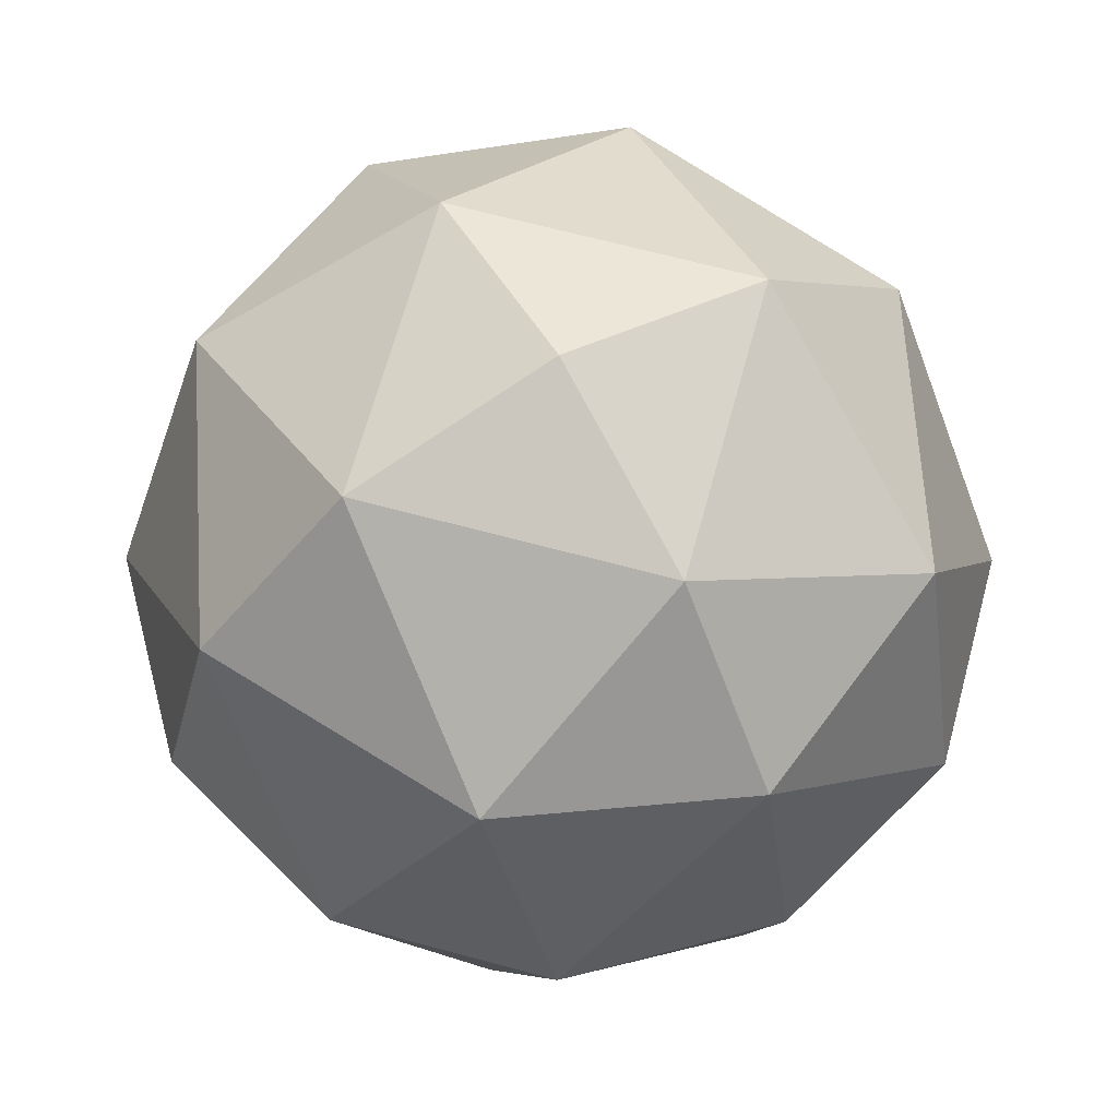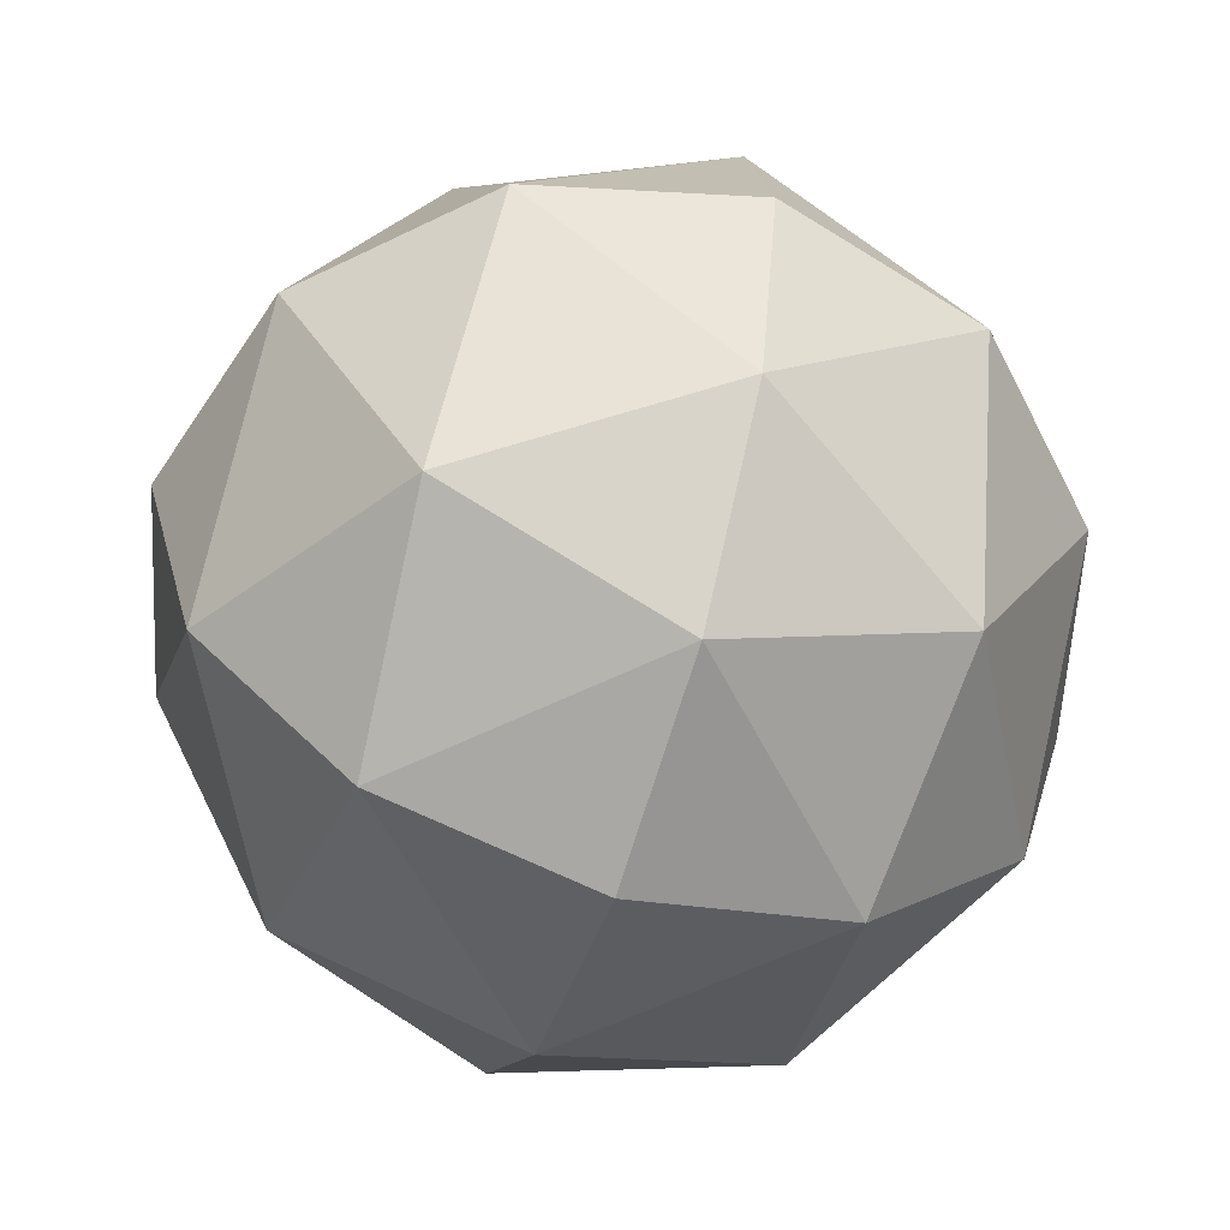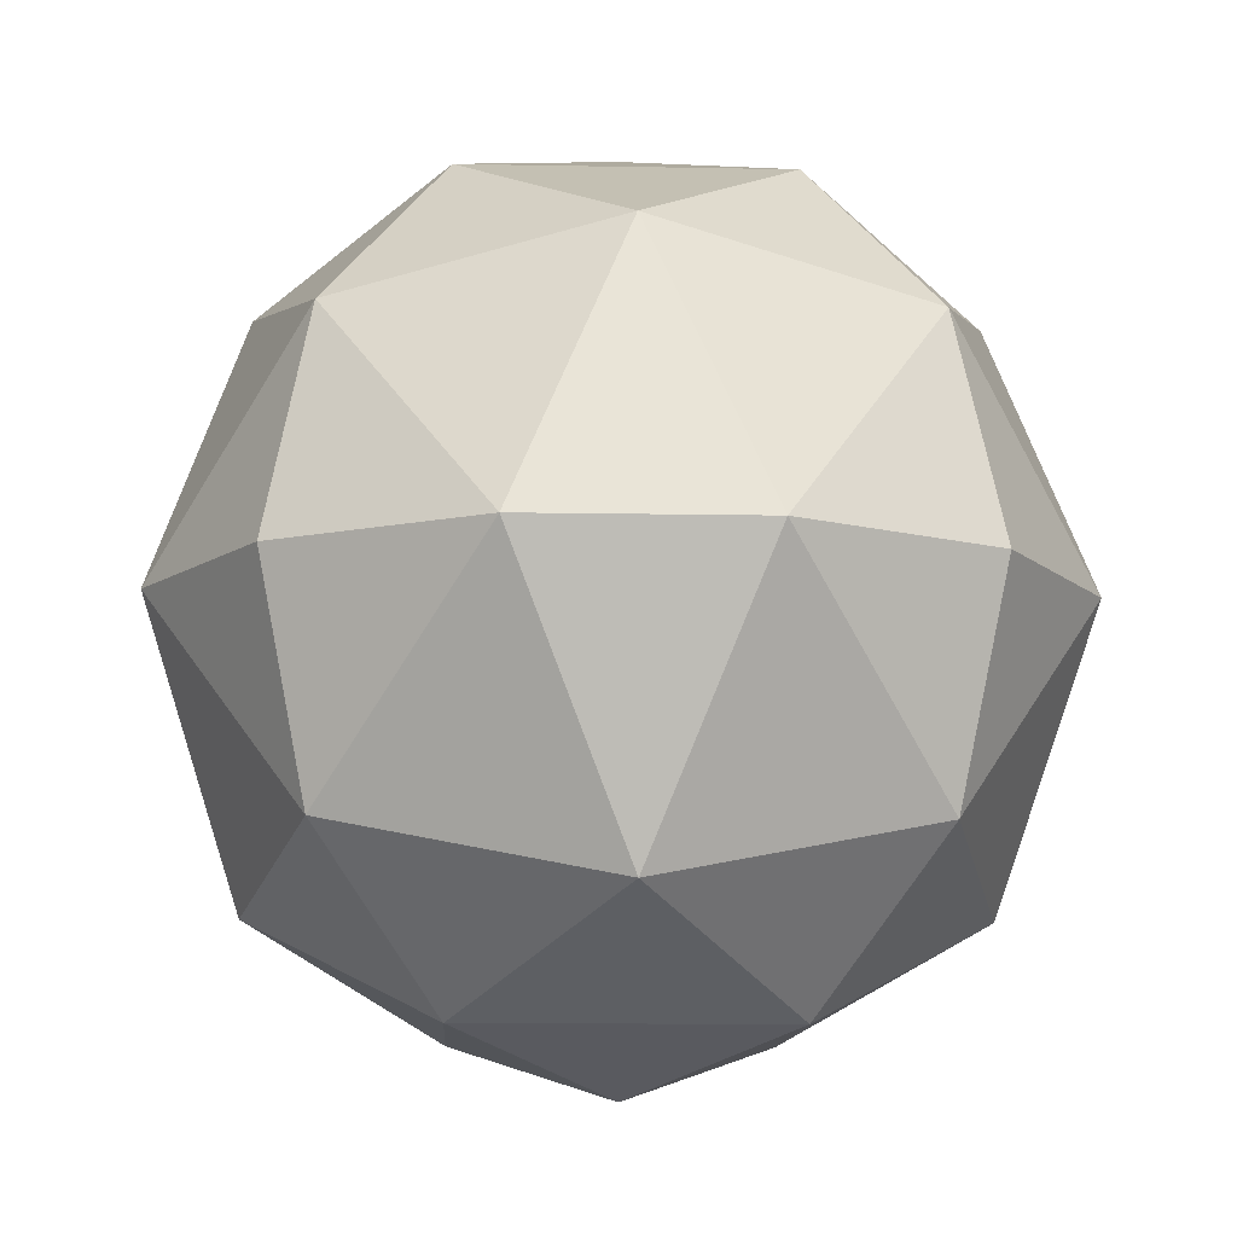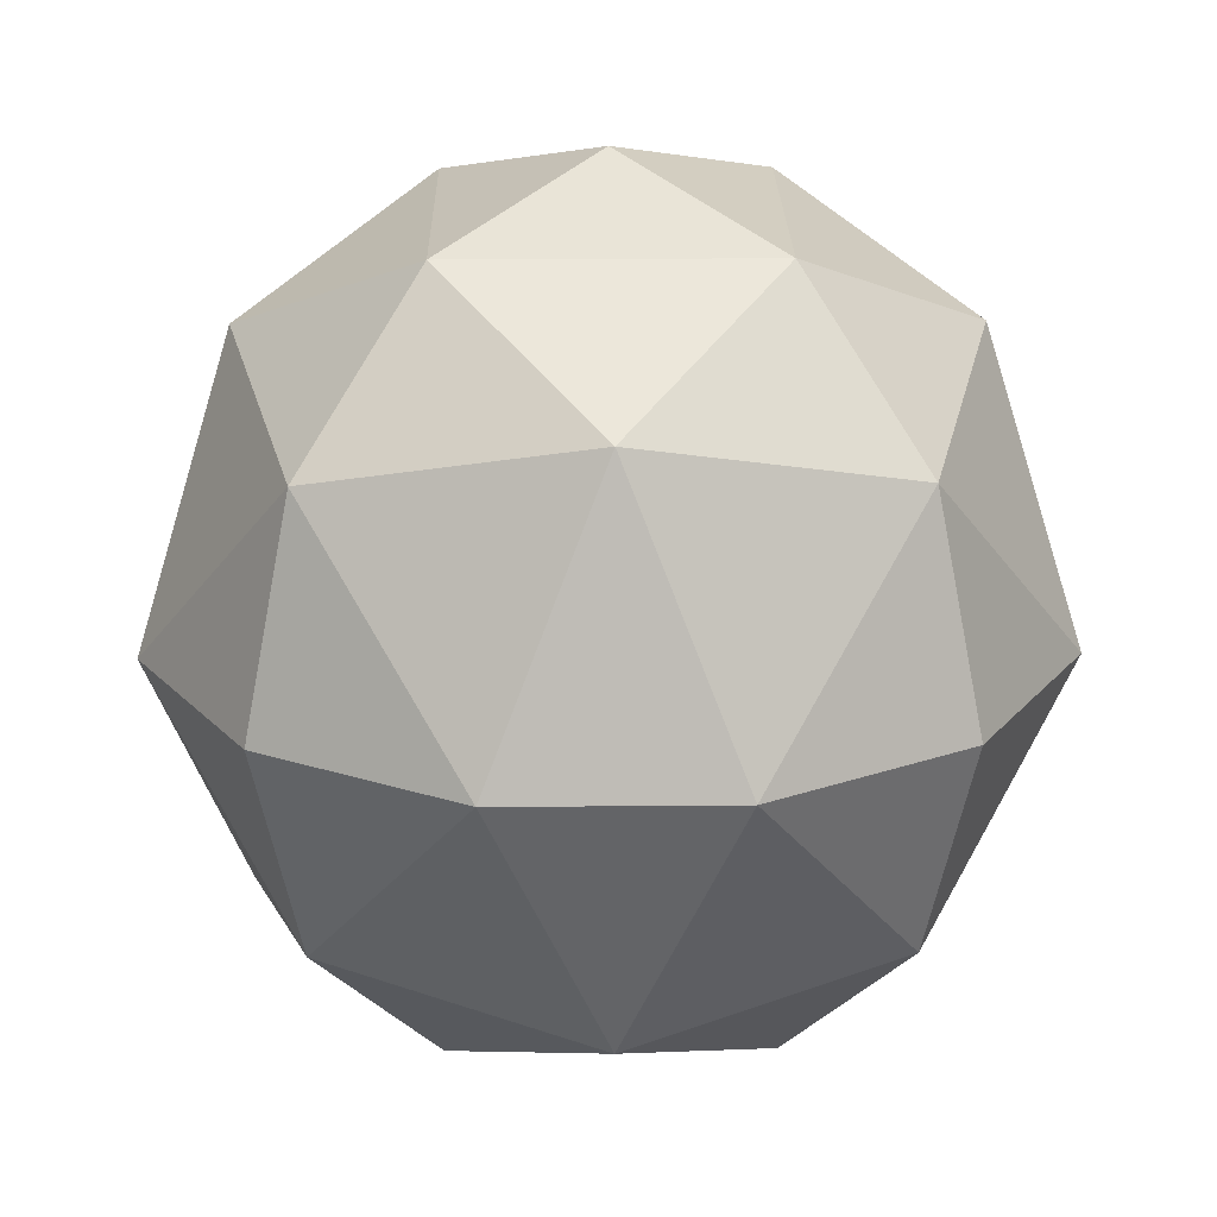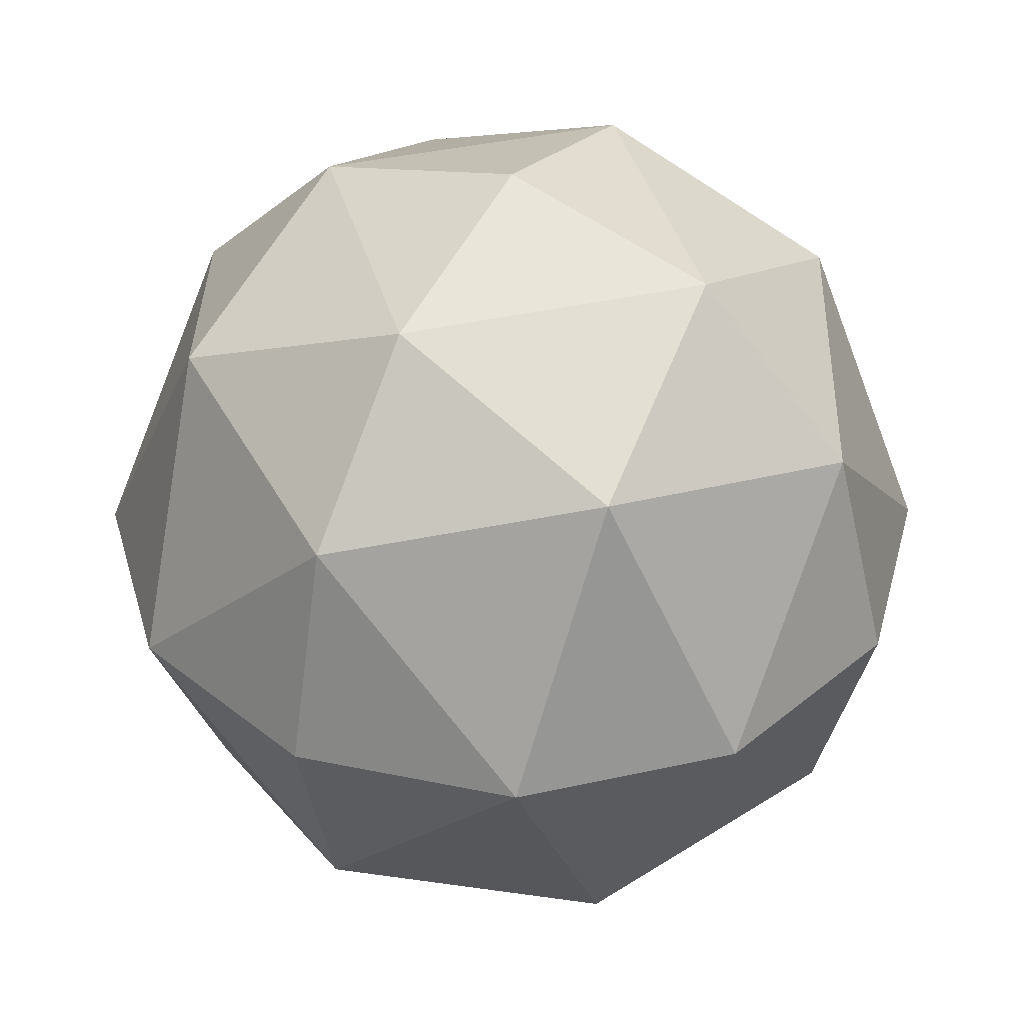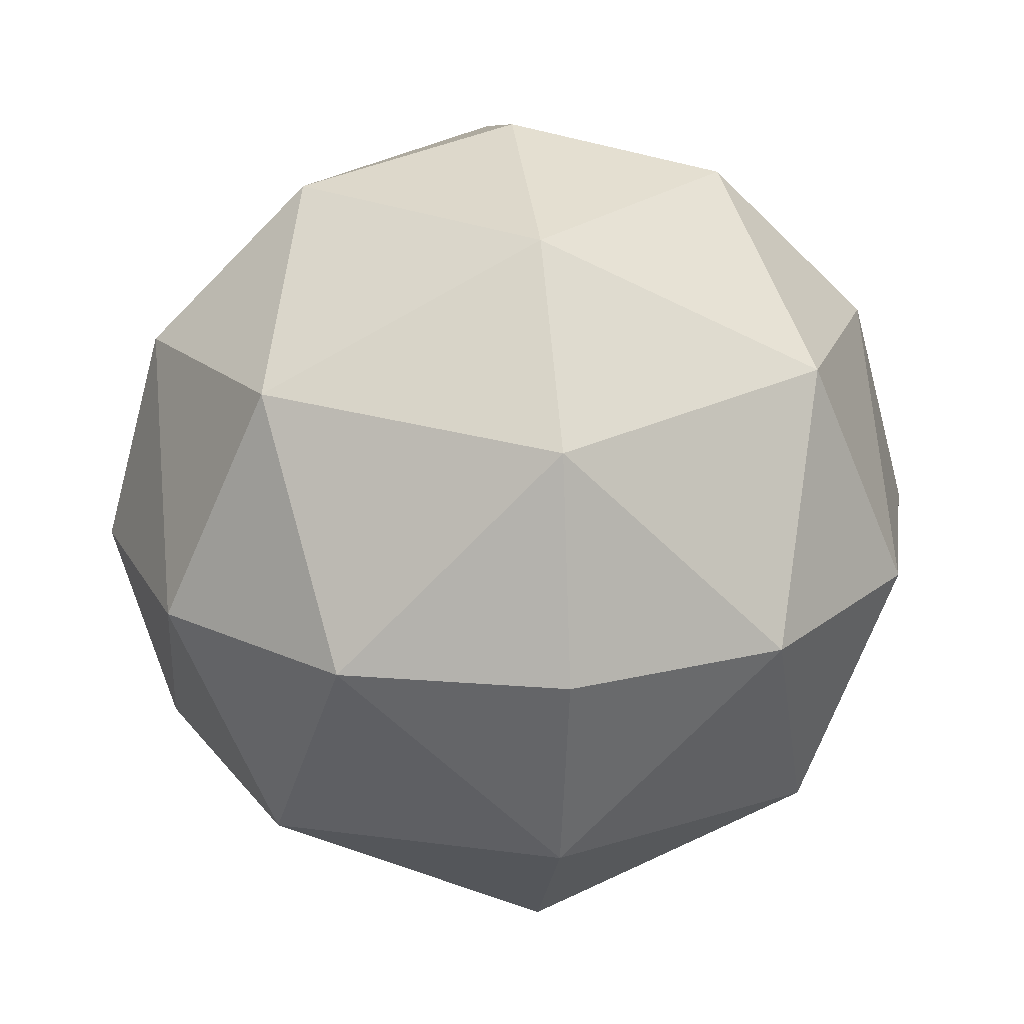
<metadata>
{"format":"obj","ext":"obj","renderer":"f3d","projection":"perspective","resolution":1024,"background":"white","views":[{"elev":66.0,"azim":-29.8,"up":"+Y"},{"elev":-58.7,"azim":-108.2,"up":"+Z"},{"elev":-11.2,"azim":132.3,"up":"+Z"},{"elev":22.1,"azim":-135.9,"up":"+Z"},{"elev":39.6,"azim":29.5,"up":"+Z"},{"elev":22.9,"azim":82.7,"up":"+Y"}]}
</metadata>
<code>
v 0.05 0 0.0866
v 0 0 0.1
v 0 0.05 0.0866
v 0.0866 0 0.05
v 0.05 0 0.0866
v 0.05477 0.05477 0.06325
v 0.05477 0.05477 0.06325
v 0.05 0 0.0866
v 0 0.05 0.0866
v 0.05477 0.05477 0.06325
v 0 0.05 0.0866
v 0 0.0866 0.05
v 0.1 0 0
v 0.0866 0 0.05
v 0.0866 0.05 0
v 0.0866 0.05 0
v 0.0866 0 0.05
v 0.05477 0.05477 0.06325
v 0.0866 0.05 0
v 0.05477 0.05477 0.06325
v 0.05 0.0866 0
v 0.05 0.0866 0
v 0.05477 0.05477 0.06325
v 0 0.0866 0.05
v 0.05 0.0866 0
v 0 0.0866 0.05
v 0 0.1 0
v 0 0.05 0.0866
v 0 0 0.1
v -0.05 0 0.0866
v 0 0.0866 0.05
v 0 0.05 0.0866
v -0.05477 0.05477 0.06325
v -0.05477 0.05477 0.06325
v 0 0.05 0.0866
v -0.05 0 0.0866
v -0.05477 0.05477 0.06325
v -0.05 0 0.0866
v -0.0866 0 0.05
v 0 0.1 0
v 0 0.0866 0.05
v -0.05 0.0866 0
v -0.05 0.0866 0
v 0 0.0866 0.05
v -0.05477 0.05477 0.06325
v -0.05 0.0866 0
v -0.05477 0.05477 0.06325
v -0.0866 0.05 0
v -0.0866 0.05 0
v -0.05477 0.05477 0.06325
v -0.0866 0 0.05
v -0.0866 0.05 0
v -0.0866 0 0.05
v -0.1 0 0
v -0.05 0 0.0866
v 0 0 0.1
v 0 -0.05 0.0866
v -0.0866 0 0.05
v -0.05 0 0.0866
v -0.05477 -0.05477 0.06325
v -0.05477 -0.05477 0.06325
v -0.05 0 0.0866
v 0 -0.05 0.0866
v -0.05477 -0.05477 0.06325
v 0 -0.05 0.0866
v 0 -0.0866 0.05
v -0.1 0 0
v -0.0866 0 0.05
v -0.0866 -0.05 0
v -0.0866 -0.05 0
v -0.0866 0 0.05
v -0.05477 -0.05477 0.06325
v -0.0866 -0.05 0
v -0.05477 -0.05477 0.06325
v -0.05 -0.0866 0
v -0.05 -0.0866 0
v -0.05477 -0.05477 0.06325
v 0 -0.0866 0.05
v -0.05 -0.0866 0
v 0 -0.0866 0.05
v 0 -0.1 0
v 0 -0.05 0.0866
v 0 0 0.1
v 0.05 0 0.0866
v 0 -0.0866 0.05
v 0 -0.05 0.0866
v 0.05477 -0.05477 0.06325
v 0.05477 -0.05477 0.06325
v 0 -0.05 0.0866
v 0.05 0 0.0866
v 0.05477 -0.05477 0.06325
v 0.05 0 0.0866
v 0.0866 0 0.05
v 0 -0.1 0
v 0 -0.0866 0.05
v 0.05 -0.0866 0
v 0.05 -0.0866 0
v 0 -0.0866 0.05
v 0.05477 -0.05477 0.06325
v 0.05 -0.0866 0
v 0.05477 -0.05477 0.06325
v 0.0866 -0.05 0
v 0.0866 -0.05 0
v 0.05477 -0.05477 0.06325
v 0.0866 0 0.05
v 0.0866 -0.05 0
v 0.0866 0 0.05
v 0.1 0 0
v 0 0.05 -0.0866
v 0 0 -0.1
v 0.05 0 -0.0866
v 0 0.0866 -0.05
v 0 0.05 -0.0866
v 0.05477 0.05477 -0.06325
v 0.05477 0.05477 -0.06325
v 0 0.05 -0.0866
v 0.05 0 -0.0866
v 0.05477 0.05477 -0.06325
v 0.05 0 -0.0866
v 0.0866 0 -0.05
v 0 0.1 0
v 0 0.0866 -0.05
v 0.05 0.0866 0
v 0.05 0.0866 0
v 0 0.0866 -0.05
v 0.05477 0.05477 -0.06325
v 0.05 0.0866 0
v 0.05477 0.05477 -0.06325
v 0.0866 0.05 0
v 0.0866 0.05 0
v 0.05477 0.05477 -0.06325
v 0.0866 0 -0.05
v 0.0866 0.05 0
v 0.0866 0 -0.05
v 0.1 0 0
v -0.05 0 -0.0866
v 0 0 -0.1
v 0 0.05 -0.0866
v -0.0866 0 -0.05
v -0.05 0 -0.0866
v -0.05477 0.05477 -0.06325
v -0.05477 0.05477 -0.06325
v -0.05 0 -0.0866
v 0 0.05 -0.0866
v -0.05477 0.05477 -0.06325
v 0 0.05 -0.0866
v 0 0.0866 -0.05
v -0.1 0 0
v -0.0866 0 -0.05
v -0.0866 0.05 0
v -0.0866 0.05 0
v -0.0866 0 -0.05
v -0.05477 0.05477 -0.06325
v -0.0866 0.05 0
v -0.05477 0.05477 -0.06325
v -0.05 0.0866 0
v -0.05 0.0866 0
v -0.05477 0.05477 -0.06325
v 0 0.0866 -0.05
v -0.05 0.0866 0
v 0 0.0866 -0.05
v 0 0.1 0
v 0 -0.05 -0.0866
v 0 0 -0.1
v -0.05 0 -0.0866
v 0 -0.0866 -0.05
v 0 -0.05 -0.0866
v -0.05477 -0.05477 -0.06325
v -0.05477 -0.05477 -0.06325
v 0 -0.05 -0.0866
v -0.05 0 -0.0866
v -0.05477 -0.05477 -0.06325
v -0.05 0 -0.0866
v -0.0866 0 -0.05
v 0 -0.1 0
v 0 -0.0866 -0.05
v -0.05 -0.0866 0
v -0.05 -0.0866 0
v 0 -0.0866 -0.05
v -0.05477 -0.05477 -0.06325
v -0.05 -0.0866 0
v -0.05477 -0.05477 -0.06325
v -0.0866 -0.05 0
v -0.0866 -0.05 0
v -0.05477 -0.05477 -0.06325
v -0.0866 0 -0.05
v -0.0866 -0.05 0
v -0.0866 0 -0.05
v -0.1 0 0
v 0.05 0 -0.0866
v 0 0 -0.1
v 0 -0.05 -0.0866
v 0.0866 0 -0.05
v 0.05 0 -0.0866
v 0.05477 -0.05477 -0.06325
v 0.05477 -0.05477 -0.06325
v 0.05 0 -0.0866
v 0 -0.05 -0.0866
v 0.05477 -0.05477 -0.06325
v 0 -0.05 -0.0866
v 0 -0.0866 -0.05
v 0.1 0 0
v 0.0866 0 -0.05
v 0.0866 -0.05 0
v 0.0866 -0.05 0
v 0.0866 0 -0.05
v 0.05477 -0.05477 -0.06325
v 0.0866 -0.05 0
v 0.05477 -0.05477 -0.06325
v 0.05 -0.0866 0
v 0.05 -0.0866 0
v 0.05477 -0.05477 -0.06325
v 0 -0.0866 -0.05
v 0.05 -0.0866 0
v 0 -0.0866 -0.05
v 0 -0.1 0
g PolySphereNormal
f 1 3 2
f 4 6 5
f 7 9 8
f 10 12 11
f 13 15 14
f 16 18 17
f 19 21 20
f 22 24 23
f 25 27 26
f 28 30 29
f 31 33 32
f 34 36 35
f 37 39 38
f 40 42 41
f 43 45 44
f 46 48 47
f 49 51 50
f 52 54 53
f 55 57 56
f 58 60 59
f 61 63 62
f 64 66 65
f 67 69 68
f 70 72 71
f 73 75 74
f 76 78 77
f 79 81 80
f 82 84 83
f 85 87 86
f 88 90 89
f 91 93 92
f 94 96 95
f 97 99 98
f 100 102 101
f 103 105 104
f 106 108 107
f 109 111 110
f 112 114 113
f 115 117 116
f 118 120 119
f 121 123 122
f 124 126 125
f 127 129 128
f 130 132 131
f 133 135 134
f 136 138 137
f 139 141 140
f 142 144 143
f 145 147 146
f 148 150 149
f 151 153 152
f 154 156 155
f 157 159 158
f 160 162 161
f 163 165 164
f 166 168 167
f 169 171 170
f 172 174 173
f 175 177 176
f 178 180 179
f 181 183 182
f 184 186 185
f 187 189 188
f 190 192 191
f 193 195 194
f 196 198 197
f 199 201 200
f 202 204 203
f 205 207 206
f 208 210 209
f 211 213 212
f 214 216 215

</code>
